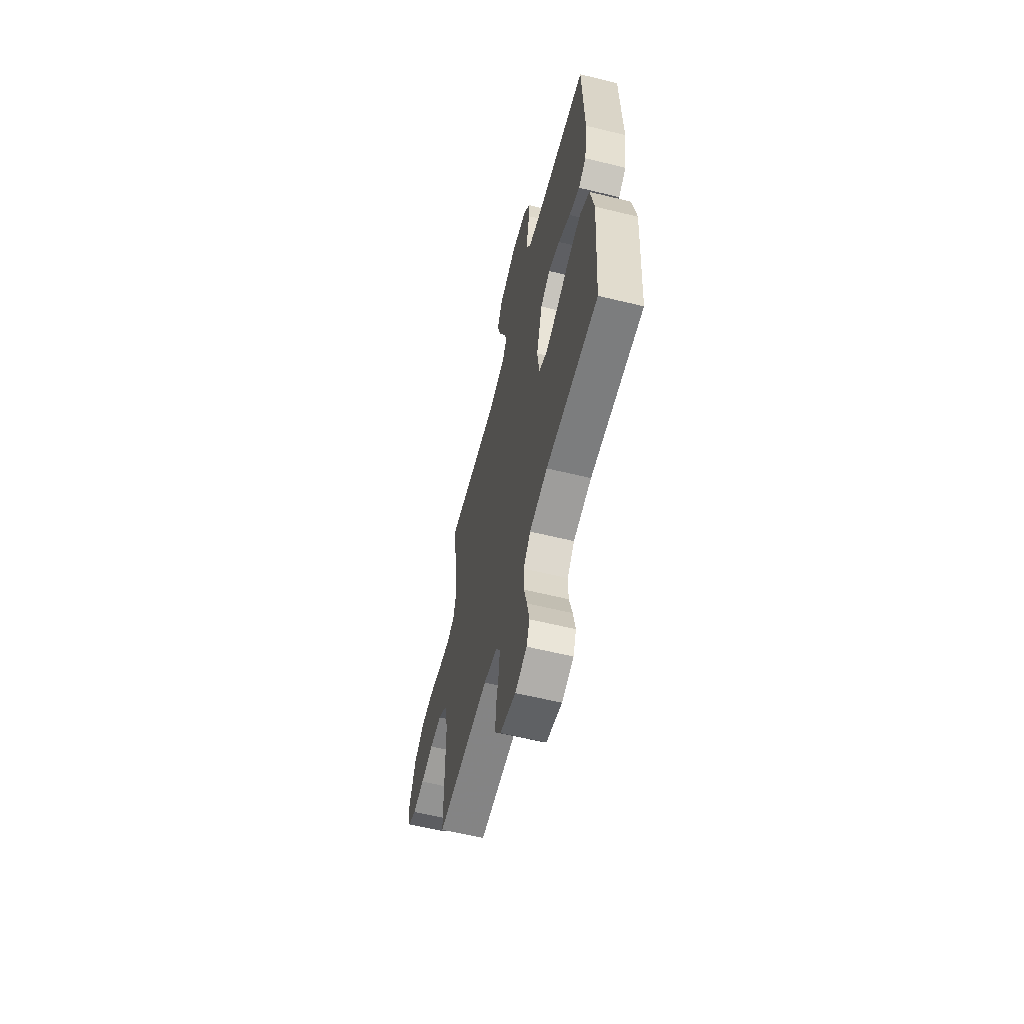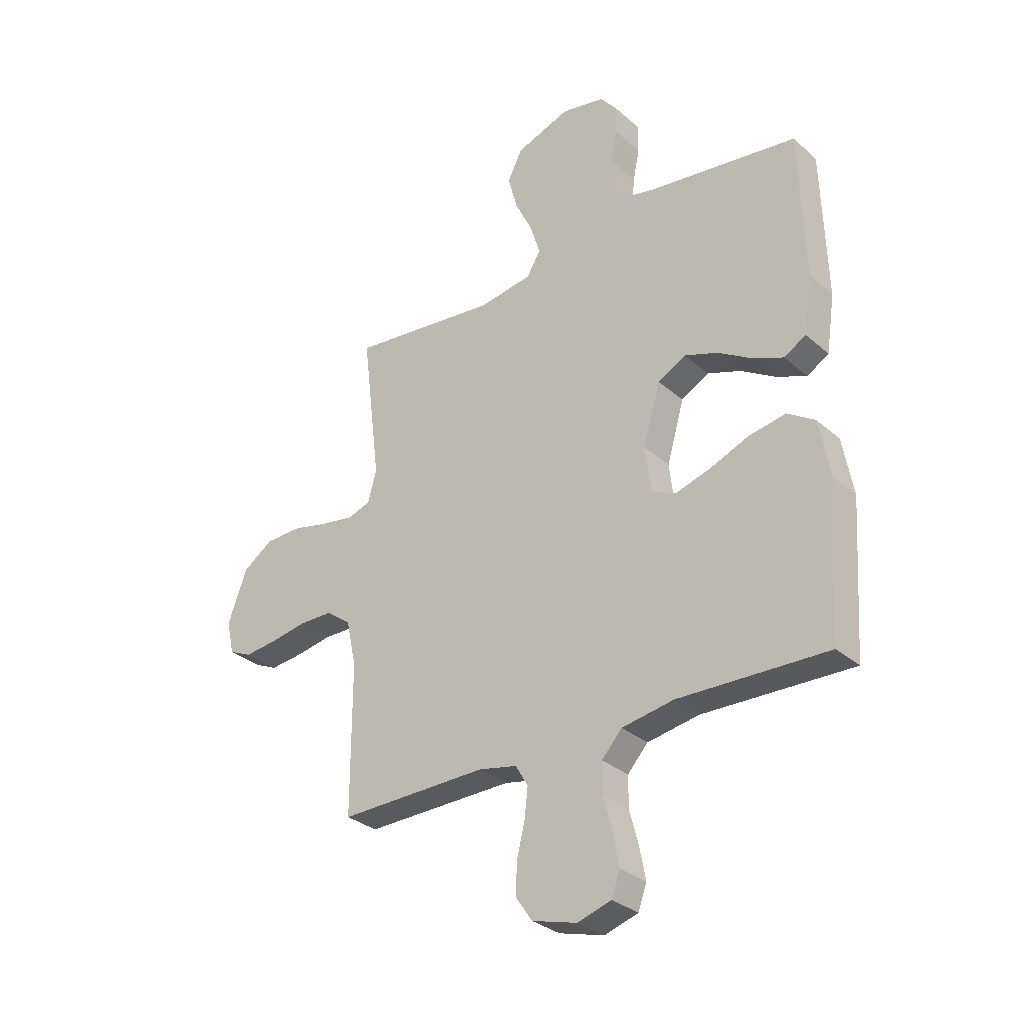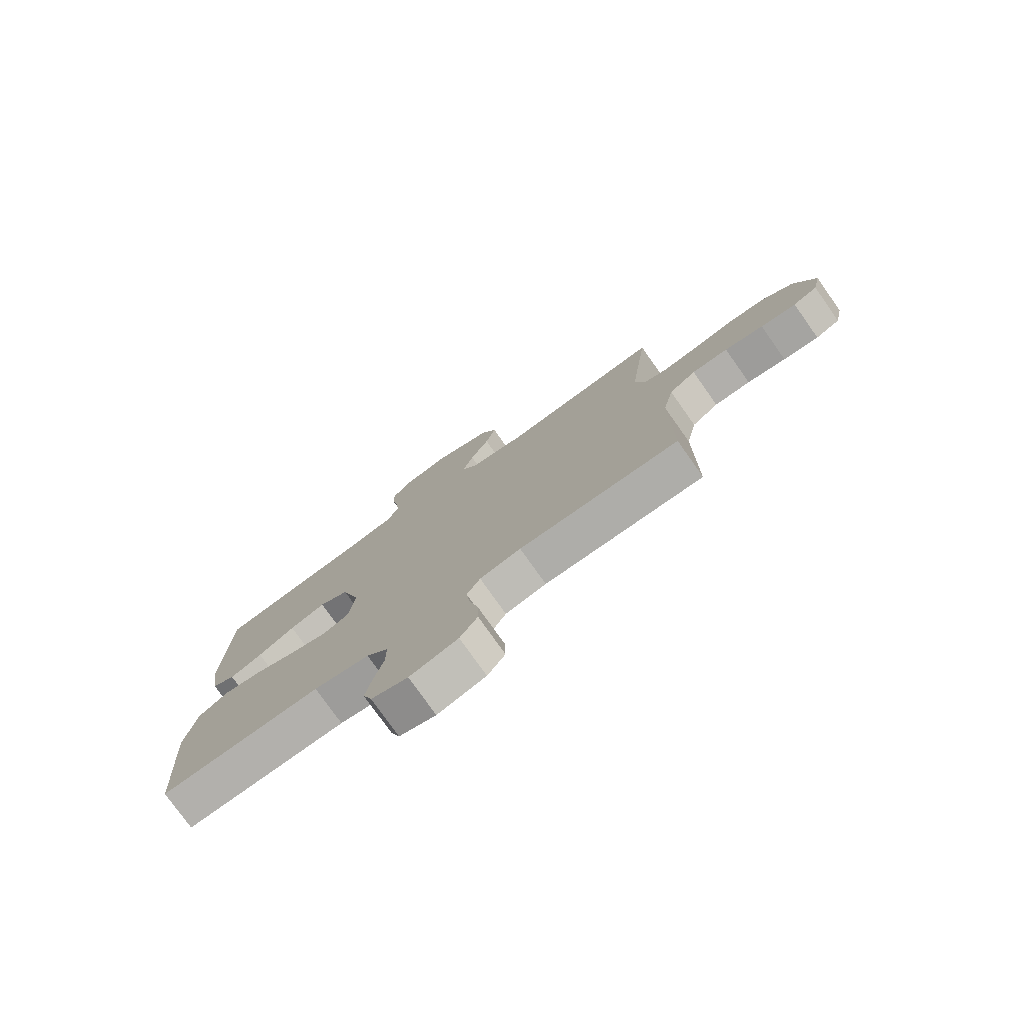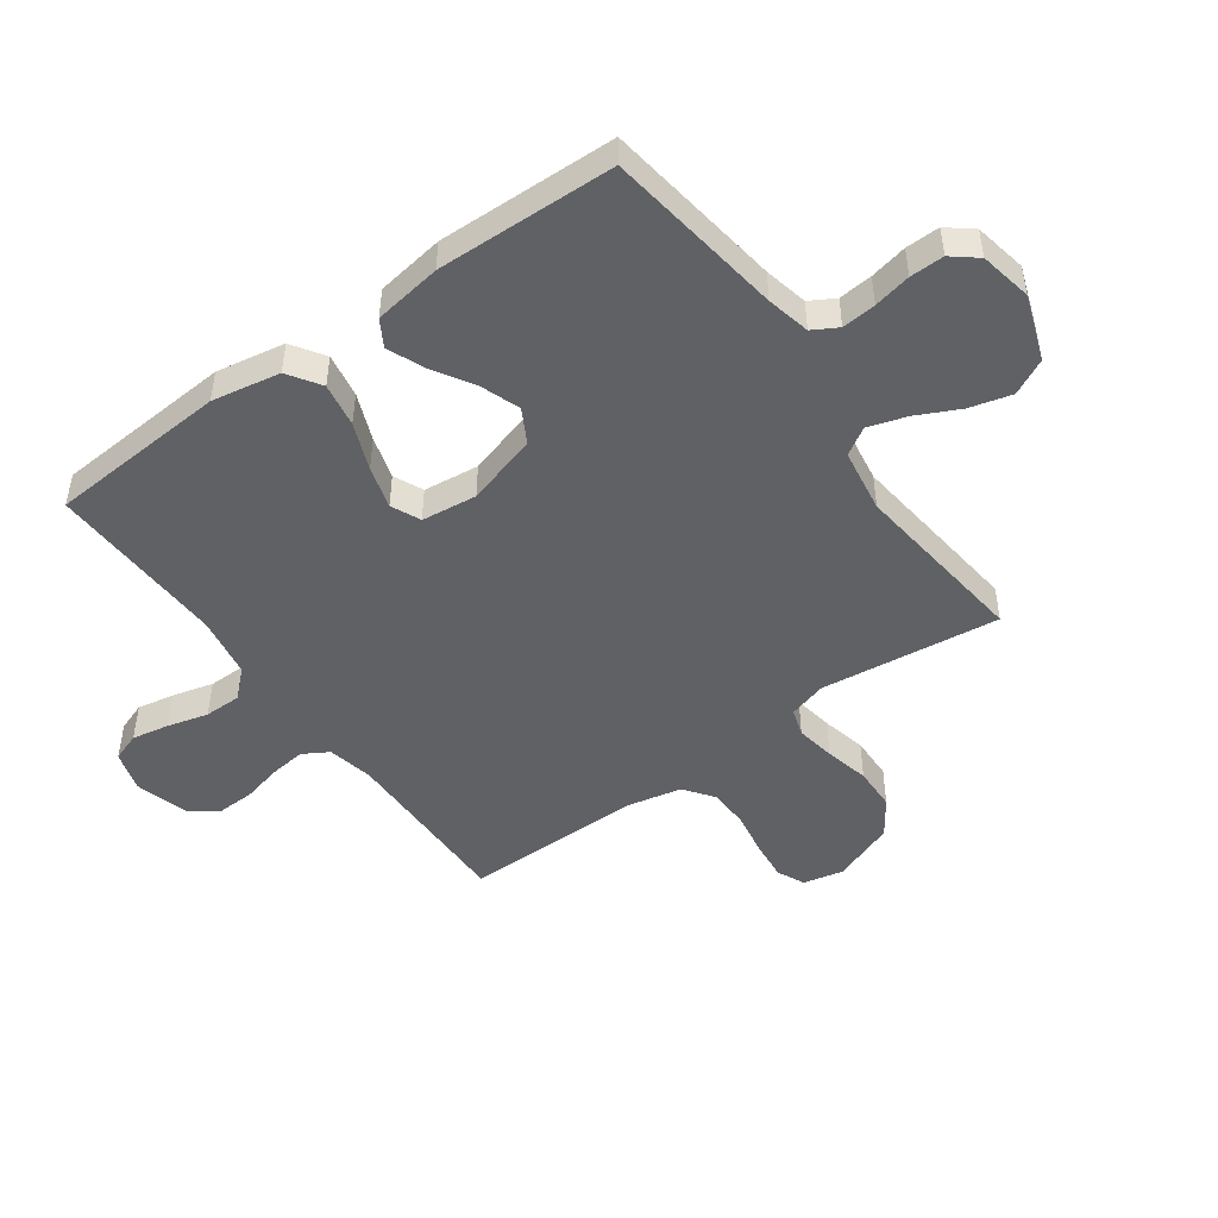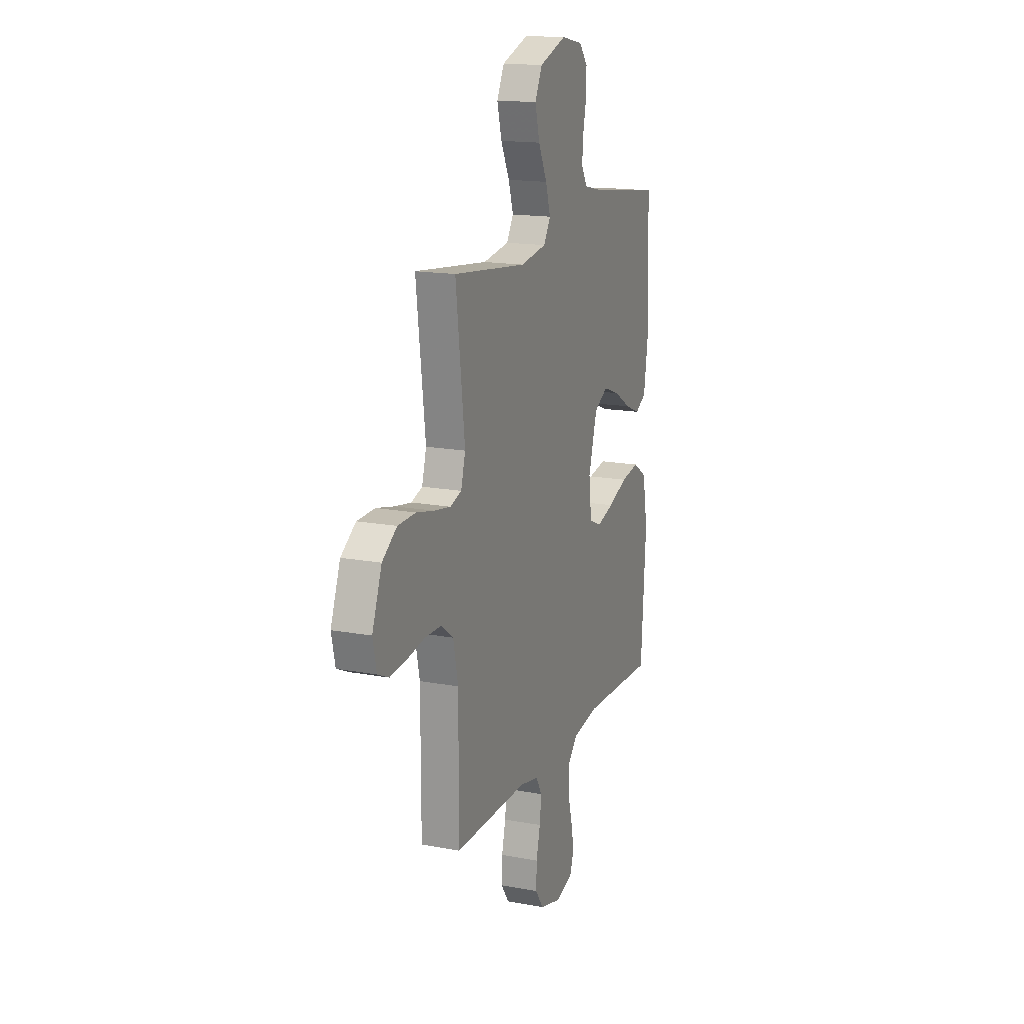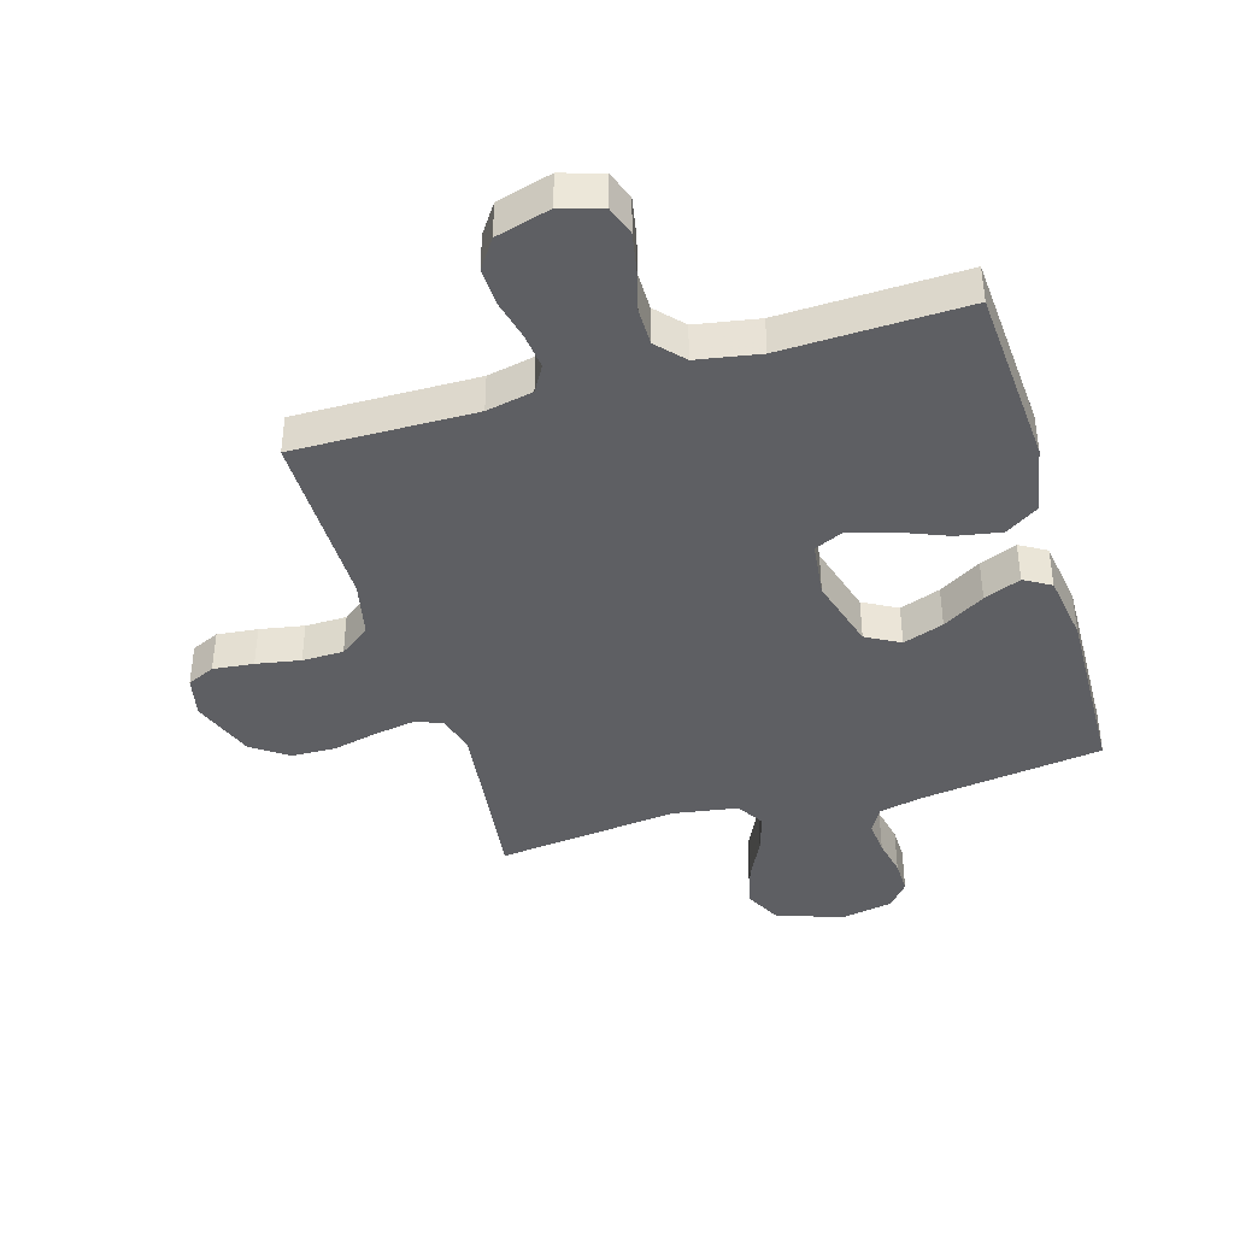
<metadata>
{"format":"obj","ext":"obj","renderer":"f3d","projection":"perspective","resolution":1024,"background":"white","views":[{"elev":-60.7,"azim":-104.0,"up":"+Z"},{"elev":-31.1,"azim":-140.9,"up":"+Z"},{"elev":-77.6,"azim":35.3,"up":"+Z"},{"elev":-48.1,"azim":-54.2,"up":"+Y"},{"elev":16.1,"azim":111.2,"up":"+Z"},{"elev":-41.0,"azim":-163.5,"up":"+Y"}]}
</metadata>
<code>
v -0.5 0.07 -0.5
v -0.52 0.07 -0.2
v -0.499 0.07 -0.085
v -0.444 0.07 -0.049
v -0.37 0.07 -0.062
v -0.291 0.07 -0.094
v -0.22 0.07 -0.115
v -0.171 0.07 -0.093
v -0.16 0.07 0
v -0.195 0.07 0.12
v -0.251 0.07 0.151
v -0.318 0.07 0.127
v -0.387 0.07 0.085
v -0.448 0.07 0.06
v -0.492 0.07 0.086
v -0.509 0.07 0.2
v -0.5 0.07 0.5
v -0.2 0.07 0.541
v -0.127 0.07 0.557
v -0.103 0.07 0.599
v -0.108 0.07 0.656
v -0.121 0.07 0.719
v -0.122 0.07 0.776
v -0.088 0.07 0.818
v 0 0.07 0.835
v 0.109 0.07 0.796
v 0.139 0.07 0.736
v 0.12 0.07 0.665
v 0.085 0.07 0.593
v 0.065 0.07 0.529
v 0.093 0.07 0.483
v 0.2 0.07 0.466
v 0.5 0.07 0.5
v 0.463 0.07 0.2
v 0.481 0.07 0.136
v 0.527 0.07 0.121
v 0.593 0.07 0.132
v 0.667 0.07 0.149
v 0.74 0.07 0.147
v 0.8 0.07 0.105
v 0.839 0.07 0
v 0.824 0.07 -0.068
v 0.778 0.07 -0.089
v 0.711 0.07 -0.082
v 0.638 0.07 -0.069
v 0.57 0.07 -0.07
v 0.52 0.07 -0.107
v 0.5 0.07 -0.2
v 0.5 0.07 -0.5
v 0.2 0.07 -0.496
v 0.123 0.07 -0.512
v 0.098 0.07 -0.555
v 0.105 0.07 -0.615
v 0.121 0.07 -0.681
v 0.123 0.07 -0.743
v 0.09 0.07 -0.791
v 0 0.07 -0.816
v -0.068 0.07 -0.795
v -0.085 0.07 -0.747
v -0.073 0.07 -0.684
v -0.055 0.07 -0.616
v -0.055 0.07 -0.554
v -0.096 0.07 -0.509
v -0.2 0.07 -0.491
v -0.5 0 -0.5
v -0.52 0 -0.2
v -0.499 0 -0.085
v -0.444 0 -0.049
v -0.37 0 -0.062
v -0.291 0 -0.094
v -0.22 0 -0.115
v -0.171 0 -0.093
v -0.16 0 0
v -0.195 0 0.12
v -0.251 0 0.151
v -0.318 0 0.127
v -0.387 0 0.085
v -0.448 0 0.06
v -0.492 0 0.086
v -0.509 0 0.2
v -0.5 0 0.5
v -0.2 0 0.541
v -0.127 0 0.557
v -0.103 0 0.599
v -0.108 0 0.656
v -0.121 0 0.719
v -0.122 0 0.776
v -0.088 0 0.818
v 0 0 0.835
v 0.109 0 0.796
v 0.139 0 0.736
v 0.12 0 0.665
v 0.085 0 0.593
v 0.065 0 0.529
v 0.093 0 0.483
v 0.2 0 0.466
v 0.5 0 0.5
v 0.463 0 0.2
v 0.481 0 0.136
v 0.527 0 0.121
v 0.593 0 0.132
v 0.667 0 0.149
v 0.74 0 0.147
v 0.8 0 0.105
v 0.839 0 0
v 0.824 0 -0.068
v 0.778 0 -0.089
v 0.711 0 -0.082
v 0.638 0 -0.069
v 0.57 0 -0.07
v 0.52 0 -0.107
v 0.5 0 -0.2
v 0.5 0 -0.5
v 0.2 0 -0.496
v 0.123 0 -0.512
v 0.098 0 -0.555
v 0.105 0 -0.615
v 0.121 0 -0.681
v 0.123 0 -0.743
v 0.09 0 -0.791
v 0 0 -0.816
v -0.068 0 -0.795
v -0.085 0 -0.747
v -0.073 0 -0.684
v -0.055 0 -0.616
v -0.055 0 -0.554
v -0.096 0 -0.509
v -0.2 0 -0.491
f 59 60 61
f 58 59 61
f 57 58 61
f 56 57 61
f 55 56 61
f 54 55 61
f 53 54 61
f 52 53 61 62
f 51 52 62 63
f 48 49 50
f 51 63 64
f 50 51 64
f 48 50 64
f 47 48 64
f 43 44 45
f 42 43 45
f 41 42 45
f 40 41 45
f 39 40 45
f 38 39 45
f 37 38 45
f 36 37 45 46
f 47 64 1
f 46 47 1
f 36 46 1
f 35 36 1
f 27 28 29
f 26 27 29
f 25 26 29
f 24 25 29
f 23 24 29
f 22 23 29
f 21 22 29
f 20 21 29 30
f 19 20 30 31
f 16 17 18
f 15 16 18
f 14 15 18
f 13 14 18
f 12 13 18
f 18 19 31
f 12 18 31
f 11 12 31
f 4 5 6
f 3 4 6
f 2 3 6
f 1 2 6
f 1 6 7
f 34 35 1
f 32 33 34
f 31 32 34
f 11 31 34
f 10 11 34
f 9 10 34
f 8 9 34
f 8 34 1
f 1 7 8
f 125 124 123
f 125 123 122
f 125 122 121
f 125 121 120
f 125 120 119
f 125 119 118
f 125 118 117
f 126 125 117 116
f 127 126 116 115
f 114 113 112
f 128 127 115
f 128 115 114
f 128 114 112
f 128 112 111
f 109 108 107
f 109 107 106
f 109 106 105
f 109 105 104
f 109 104 103
f 109 103 102
f 109 102 101
f 110 109 101 100
f 65 128 111
f 65 111 110
f 65 110 100
f 65 100 99
f 93 92 91
f 93 91 90
f 93 90 89
f 93 89 88
f 93 88 87
f 93 87 86
f 93 86 85
f 94 93 85 84
f 95 94 84 83
f 82 81 80
f 82 80 79
f 82 79 78
f 82 78 77
f 82 77 76
f 95 83 82
f 95 82 76
f 95 76 75
f 70 69 68
f 70 68 67
f 70 67 66
f 70 66 65
f 71 70 65
f 65 99 98
f 98 97 96
f 98 96 95
f 98 95 75
f 98 75 74
f 98 74 73
f 98 73 72
f 65 98 72
f 72 71 65
f 1 65 66 2
f 2 66 67 3
f 3 67 68 4
f 4 68 69 5
f 5 69 70 6
f 6 70 71 7
f 7 71 72 8
f 8 72 73 9
f 9 73 74 10
f 10 74 75 11
f 11 75 76 12
f 12 76 77 13
f 13 77 78 14
f 14 78 79 15
f 15 79 80 16
f 16 80 81 17
f 17 81 82 18
f 18 82 83 19
f 19 83 84 20
f 20 84 85 21
f 21 85 86 22
f 22 86 87 23
f 23 87 88 24
f 24 88 89 25
f 25 89 90 26
f 26 90 91 27
f 27 91 92 28
f 28 92 93 29
f 29 93 94 30
f 30 94 95 31
f 31 95 96 32
f 32 96 97 33
f 33 97 98 34
f 34 98 99 35
f 35 99 100 36
f 36 100 101 37
f 37 101 102 38
f 38 102 103 39
f 39 103 104 40
f 40 104 105 41
f 41 105 106 42
f 42 106 107 43
f 43 107 108 44
f 44 108 109 45
f 45 109 110 46
f 46 110 111 47
f 47 111 112 48
f 48 112 113 49
f 49 113 114 50
f 50 114 115 51
f 51 115 116 52
f 52 116 117 53
f 53 117 118 54
f 54 118 119 55
f 55 119 120 56
f 56 120 121 57
f 57 121 122 58
f 58 122 123 59
f 59 123 124 60
f 60 124 125 61
f 61 125 126 62
f 62 126 127 63
f 63 127 128 64
f 64 128 65 1

</code>
